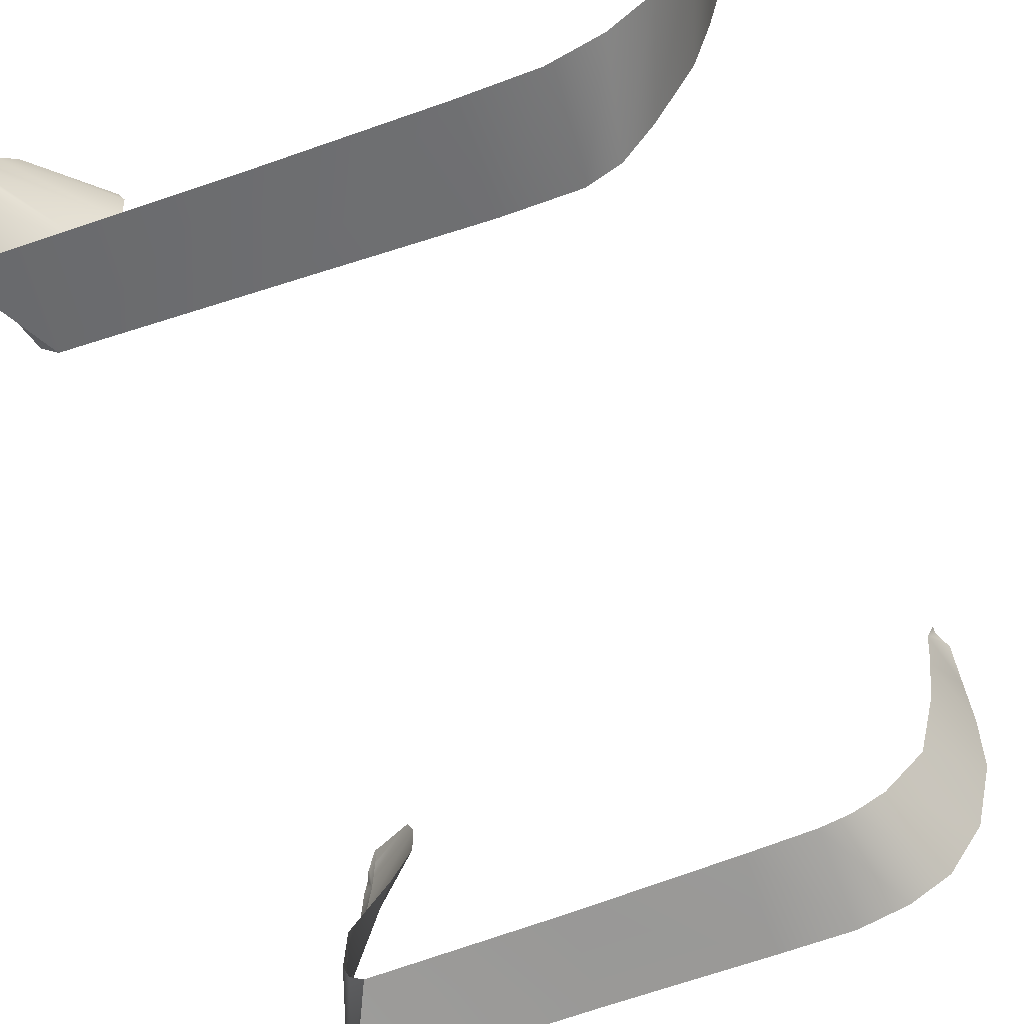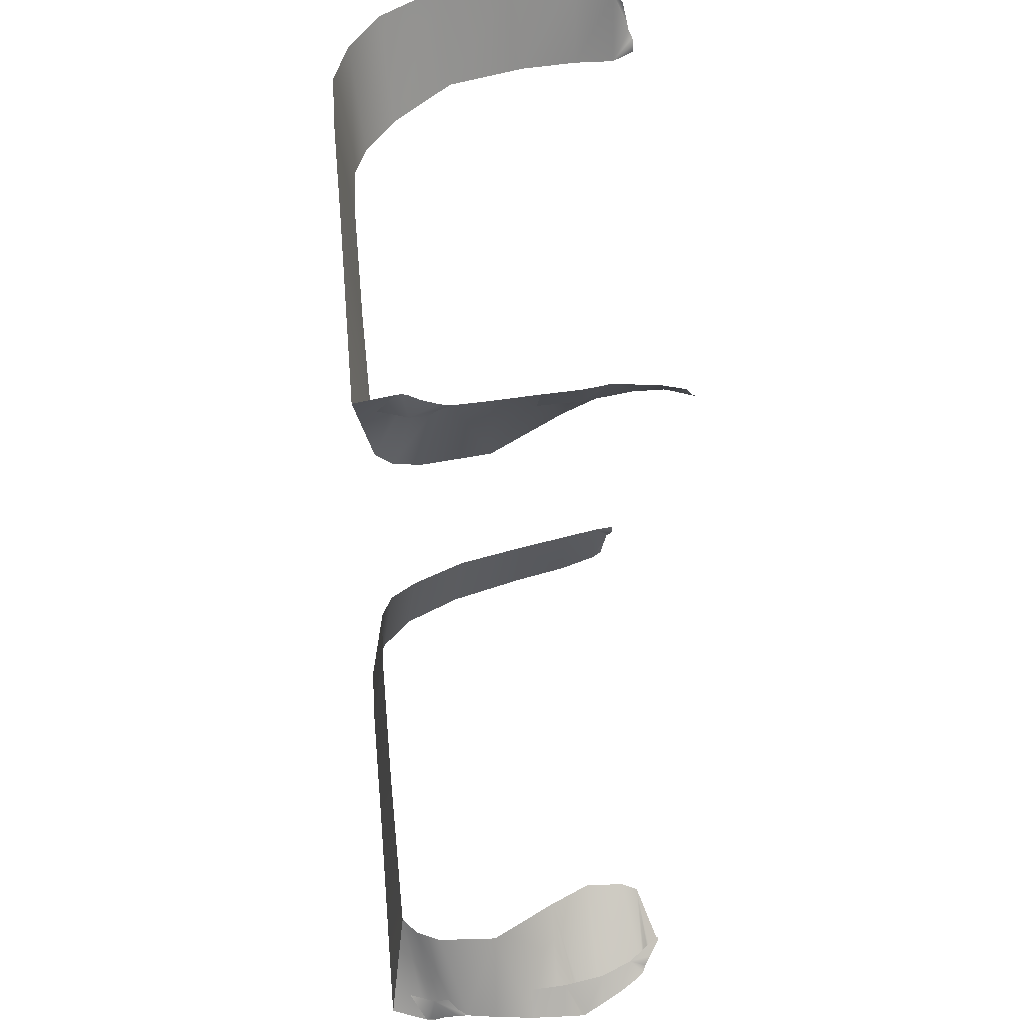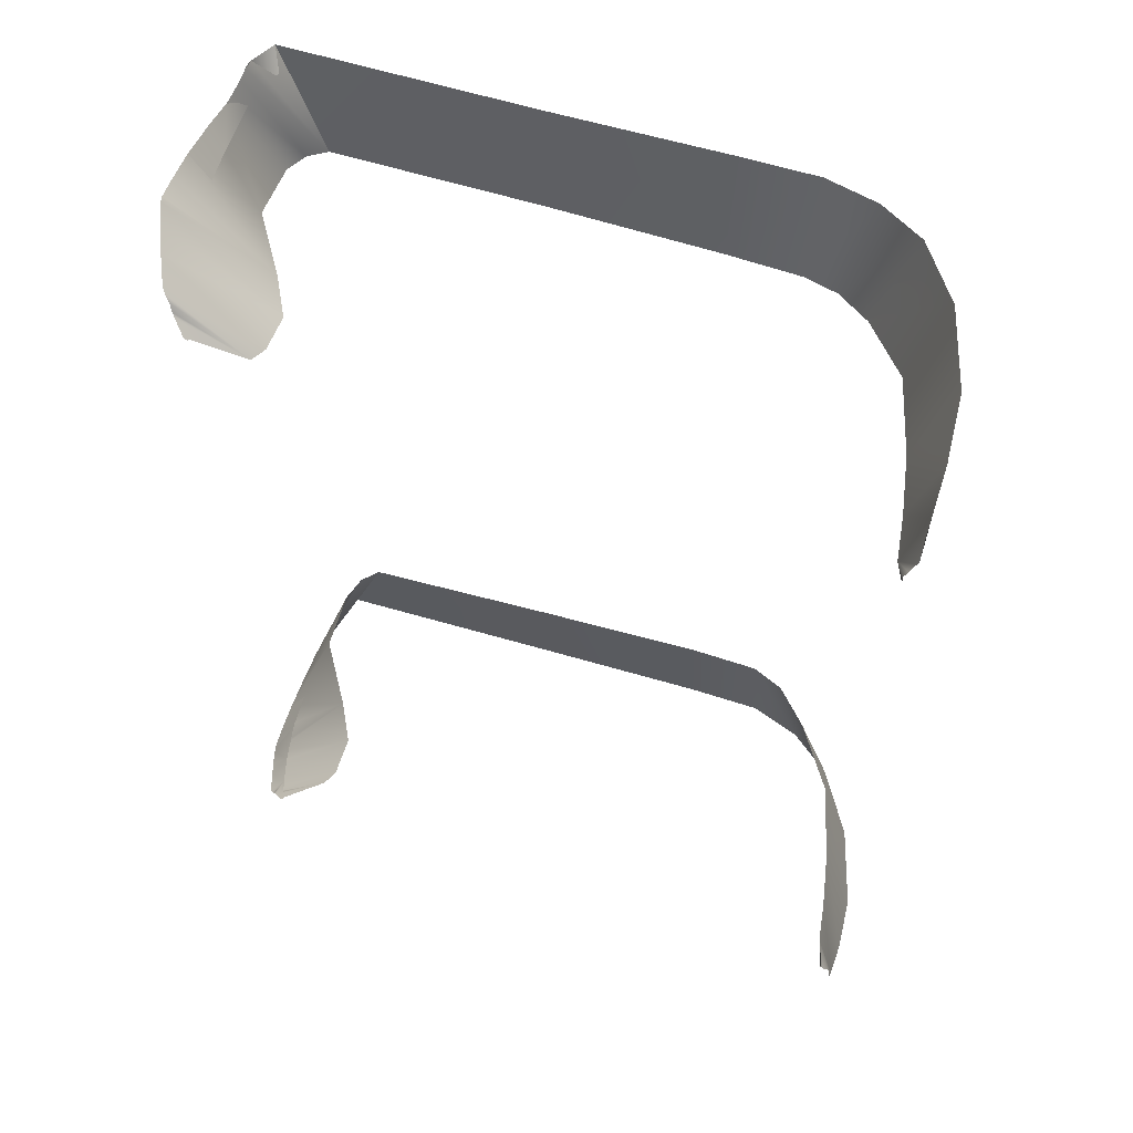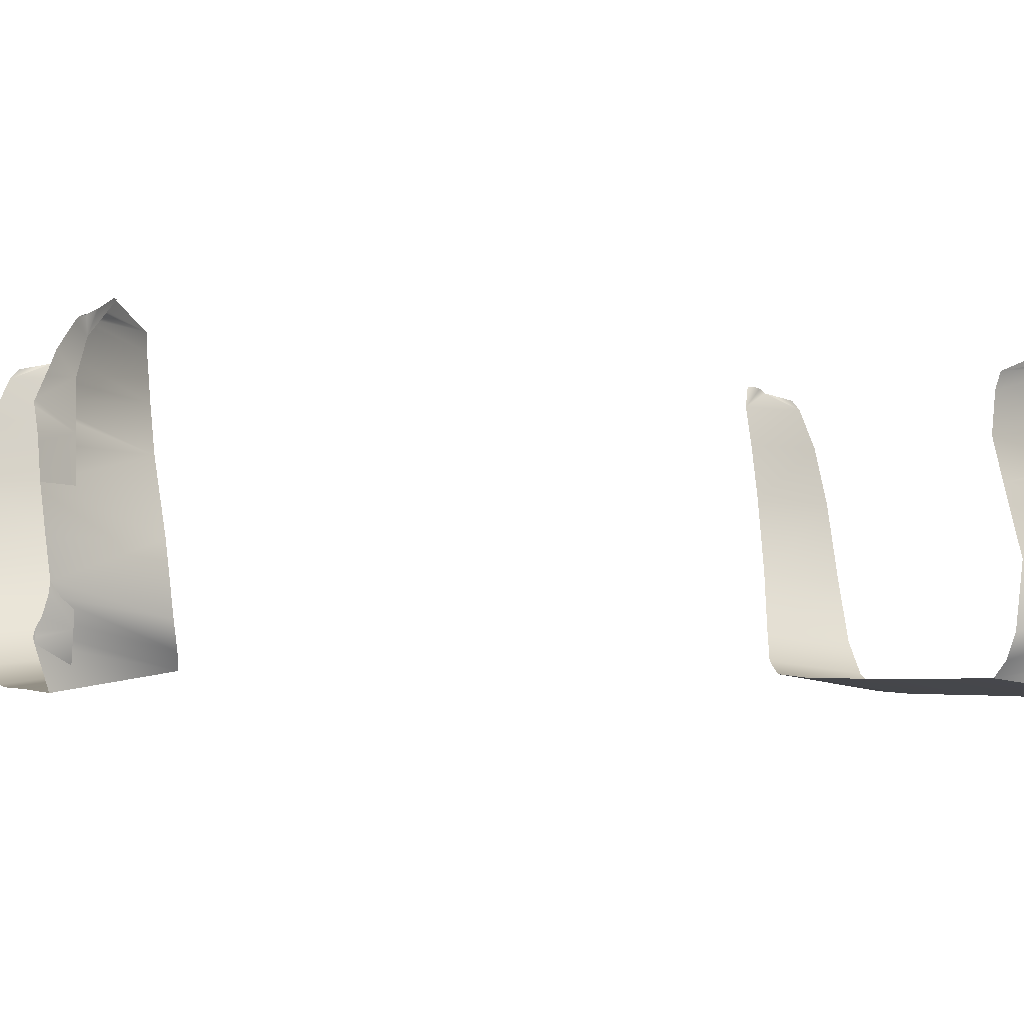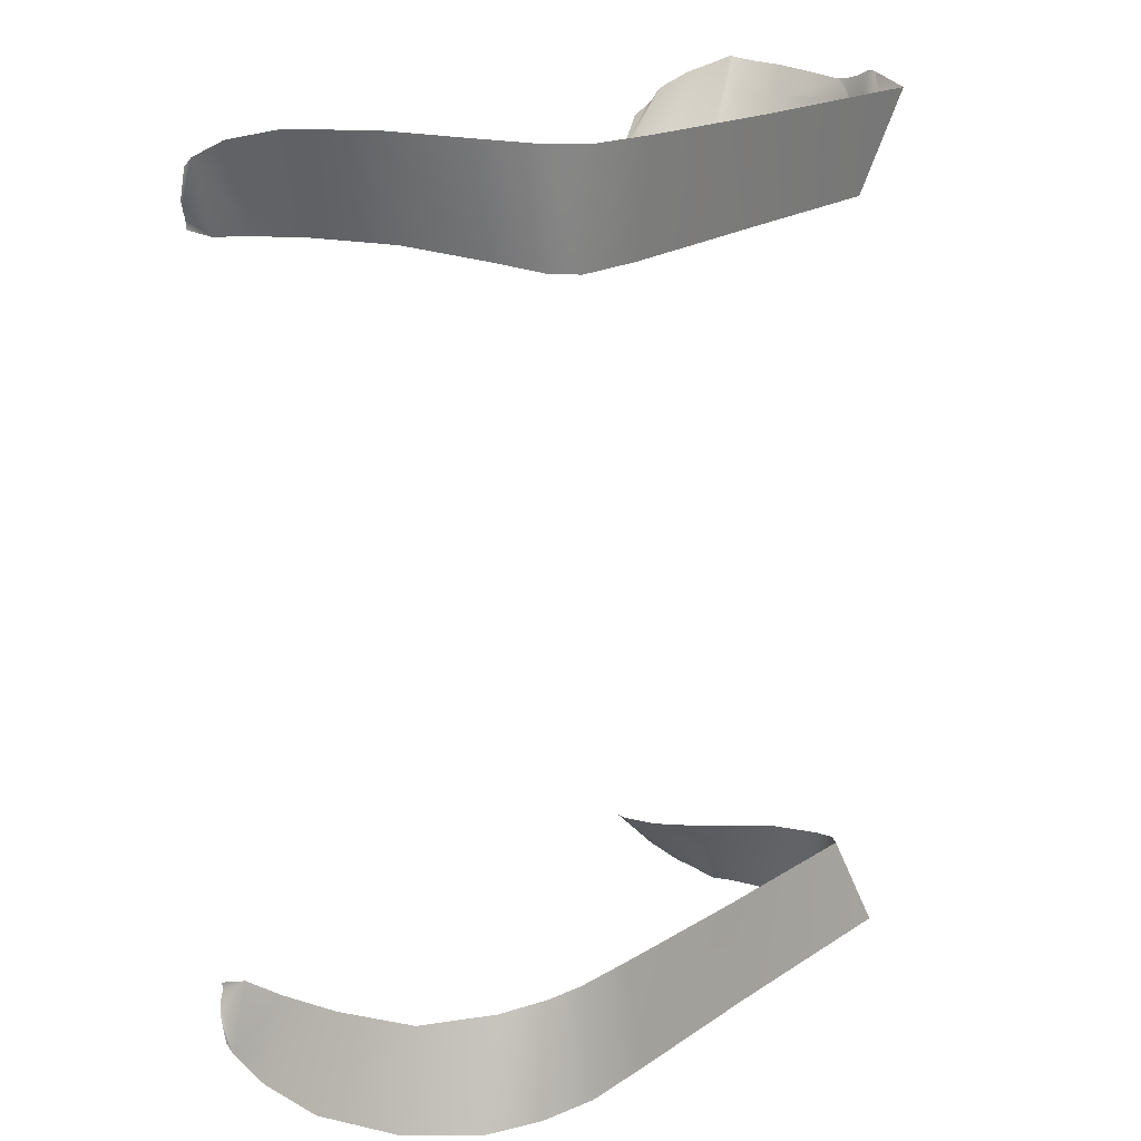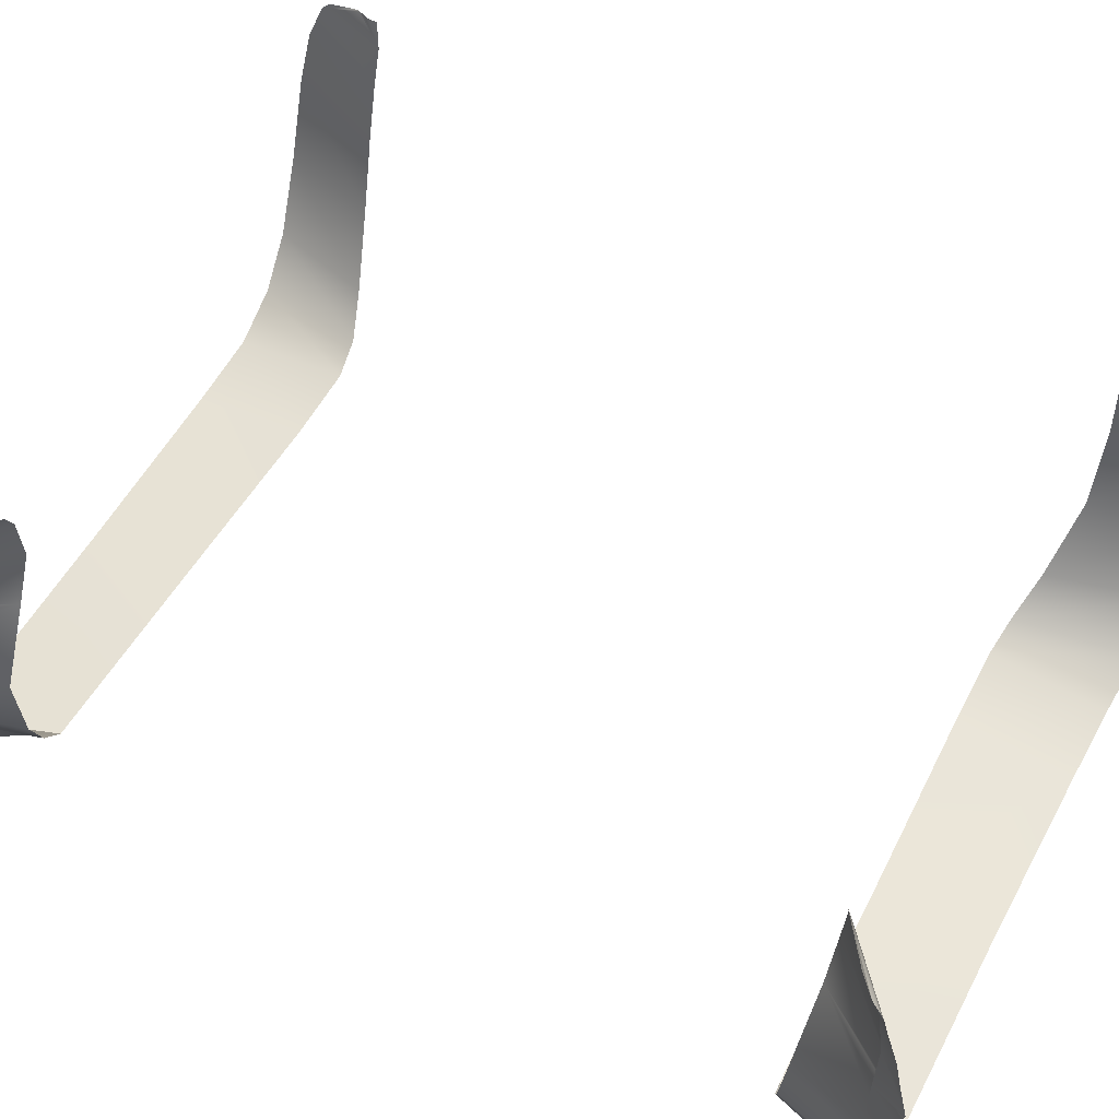
<metadata>
{"format":"obj","ext":"obj","renderer":"f3d","projection":"perspective","resolution":1024,"background":"white","views":[{"elev":-60.9,"azim":-160.5,"up":"+Y"},{"elev":43.8,"azim":82.6,"up":"+Z"},{"elev":56.1,"azim":-164.1,"up":"+Z"},{"elev":-5.4,"azim":73.9,"up":"+Y"},{"elev":17.4,"azim":-54.6,"up":"+Z"},{"elev":54.0,"azim":118.4,"up":"+Y"}]}
</metadata>
<code>
o CORVETTEZ06_BOX_CUT.004
v 0.4993 0.3827 -0.8927
v 0.4663 0.3107 -0.8383
v 0.4617 0.459 -0.8383
v 0.5011 0.4401 -0.8966
v 0.4724 0.1532 -0.8945
v 0.4572 0.0824 -0.8704
v 0.441 0.1163 -0.838
v 0.466 0.173 -0.8383
v 0.4785 0.1917 -0.885
v 0.4755 0.1727 -0.8942
v 0.4306 0.6064 -0.8213
v 0.4425 0.6384 -0.824
v 0.4443 0.6375 -0.8274
v 0.4501 0.633 -0.8356
v 0.4566 0.625 -0.8423
v 0.4733 0.5792 -0.8701
v 0.4483 0.5432 -0.8383
v 0.4831 0.5502 -0.8814
v 0.4874 0.5374 -0.8869
v 0.5008 0.4913 -0.9024
v 0.5014 0.4511 -0.8975
v 0.4837 0.2213 -0.8768
v 0.4984 0.5023 -0.9018
v 0.5002 0.4956 -0.9043
v 0.4932 0.3037 -0.8829
v 0.474 0.1621 -0.8966
v 0.4865 0.242 -0.8747
v 0.405 0.6693 -0.7749
v 0.4129 0.669 -0.7813
v 0.4306 0.6519 -0.8026
v 0.4334 0.6491 -0.806
v 0.4367 0.6461 -0.8103
v 0.4993 0.3827 0.8927
v 0.5011 0.4401 0.8966
v 0.4617 0.459 0.8383
v 0.4663 0.3107 0.8383
v 0.4724 0.1532 0.8945
v 0.466 0.173 0.8383
v 0.441 0.1163 0.838
v 0.4572 0.0824 0.8704
v 0.4755 0.1727 0.8942
v 0.4785 0.1917 0.885
v 0.4306 0.6064 0.8213
v 0.4733 0.5792 0.8701
v 0.4566 0.625 0.8423
v 0.4501 0.633 0.8356
v 0.4443 0.6375 0.8274
v 0.4425 0.6384 0.824
v 0.4483 0.5432 0.8383
v 0.4831 0.5502 0.8814
v 0.4874 0.5374 0.8869
v 0.5014 0.4511 0.8975
v 0.5008 0.4913 0.9024
v 0.4837 0.2213 0.8768
v 0.4984 0.5023 0.9018
v 0.5002 0.4956 0.9043
v 0.4932 0.3037 0.8829
v 0.474 0.1621 0.8966
v 0.4865 0.242 0.8747
v 0.4367 0.6461 0.8103
v 0.4334 0.6491 0.806
v 0.4306 0.6519 0.8026
v 0.4129 0.669 0.7813
v 0.405 0.6693 0.7749
v 0.5002 0.4956 -0.9043
v 0.4984 0.5023 -0.9018
v 0.34 0.445 -0.7071
v 0.5008 0.4913 -0.9024
v 0.5014 0.4511 -0.8975
v 0.4175 0.3116 -0.6998
v 0.4993 0.3827 -0.8927
v 0.5011 0.4401 -0.8966
v 0.4932 0.3037 -0.8829
v 0.4755 0.1727 -0.8942
v 0.3967 0.1462 -0.6772
v 0.3638 0.1187 -0.6711
v 0.4724 0.1532 -0.8945
v 0.474 0.1621 -0.8966
v 0.3165 0.6363 -0.7181
v 0.4306 0.6519 -0.8026
v 0.4129 0.669 -0.7813
v 0.4367 0.6461 -0.8103
v 0.4334 0.6491 -0.806
v 0.4572 0.0824 -0.8704
v 0.4425 0.6384 -0.824
v 0.3012 0.6067 -0.715
v 0.2991 0.5292 -0.7086
v 0.4733 0.5792 -0.8701
v 0.4566 0.625 -0.8423
v 0.4874 0.5374 -0.8869
v 0.4831 0.5502 -0.8814
v -0.7169 0.3665 -0.701
v -0.7544 0.521 -0.7031
v -0.8182 0.521 -0.8856
v -0.7758 0.3558 -0.8911
v -0.7544 0.521 -0.7031
v -0.7724 0.6357 -0.6973
v -0.8225 0.6409 -0.8603
v -0.8185 0.7205 -0.8255
v -0.7724 0.6357 -0.6973
v -0.7813 0.7178 -0.6891
v -0.8124 0.7532 -0.7437
v -0.8155 0.7529 -0.7501
v -0.8164 0.7401 -0.8081
v -0.6369 0.2432 -0.6748
v -0.7169 0.3665 -0.701
v -0.7025 0.2261 -0.8808
v -0.5087 0.1511 -0.6449
v -0.5731 0.1788 -0.6534
v -0.6177 0.1575 -0.8686
v -0.5158 0.1193 -0.8615
v -0.5731 0.1788 -0.6534
v -0.6369 0.2432 -0.6748
v -0.8026 0.7611 -0.7294
v -0.7962 0.763 -0.6992
v -0.7956 0.763 -0.7163
v -0.3662 0.1108 -0.8606
v -0.3662 0.1398 -0.647
v -0.03113 0.1001 -0.8621
v -0.03052 0.1282 -0.6592
v 0.4572 0.0824 -0.8704
v 0.3638 0.1187 -0.6711
v 0.4865 0.242 -0.8747
v 0.4157 0.1932 -0.6864
v 0.4837 0.2213 -0.8768
v 0.4785 0.1917 -0.885
v 0.4501 0.633 -0.8356
v 0.4443 0.6375 -0.8274
v 0.5002 0.4956 0.9043
v 0.34 0.445 0.7071
v 0.4984 0.5023 0.9018
v 0.5008 0.4913 0.9024
v 0.5014 0.4511 0.8975
v 0.5011 0.4401 0.8966
v 0.4993 0.3827 0.8927
v 0.4175 0.3116 0.6998
v 0.4932 0.3037 0.8829
v 0.4755 0.1727 0.8942
v 0.474 0.1621 0.8966
v 0.4724 0.1532 0.8945
v 0.3638 0.1187 0.6711
v 0.3967 0.1462 0.6772
v 0.3165 0.6363 0.7181
v 0.4129 0.669 0.7813
v 0.4306 0.6519 0.8026
v 0.4367 0.6461 0.8103
v 0.4334 0.6491 0.806
v 0.4572 0.0824 0.8704
v 0.4425 0.6384 0.824
v 0.3012 0.6067 0.715
v 0.4566 0.625 0.8423
v 0.4733 0.5792 0.8701
v 0.2991 0.5292 0.7086
v 0.4874 0.5374 0.8869
v 0.4831 0.5502 0.8814
v -0.7169 0.3665 0.7016
v -0.7758 0.3558 0.8918
v -0.8182 0.521 0.8863
v -0.7544 0.521 0.7038
v -0.7544 0.521 0.7038
v -0.8225 0.6409 0.8609
v -0.7724 0.6357 0.698
v -0.8185 0.7205 0.8261
v -0.7813 0.7178 0.6897
v -0.7724 0.6357 0.698
v -0.8164 0.7401 0.8087
v -0.8155 0.7529 0.7508
v -0.8124 0.7532 0.7443
v -0.6369 0.2432 0.6754
v -0.7025 0.2261 0.8814
v -0.7169 0.3665 0.7016
v -0.5087 0.1511 0.6455
v -0.5158 0.1193 0.8621
v -0.6177 0.1575 0.8692
v -0.5731 0.1788 0.654
v -0.5731 0.1788 0.654
v -0.6369 0.2432 0.6754
v -0.8026 0.7611 0.73
v -0.7956 0.763 0.7169
v -0.7962 0.763 0.6998
v -0.3662 0.1398 0.6476
v -0.3662 0.1108 0.8612
v -0.03052 0.1282 0.6598
v -0.03113 0.1001 0.8628
v 0.3638 0.1187 0.6711
v 0.4572 0.0824 0.8704
v 0.4865 0.242 0.8747
v 0.4157 0.1932 0.6864
v 0.4837 0.2213 0.8768
v 0.4785 0.1917 0.885
v 0.4501 0.633 0.8356
v 0.4443 0.6375 0.8274
f 1 2 3
f 3 4 1
f 5 6 7
f 7 8 5
f 8 9 10
f 11 12 13
f 11 13 14
f 11 14 15
f 11 15 16
f 17 11 16
f 16 18 17
f 17 18 19
f 3 20 21
f 3 21 4
f 8 22 9
f 17 19 23
f 3 17 23
f 23 24 3
f 3 24 20
f 2 1 25
f 8 10 26
f 8 26 5
f 27 8 2
f 2 25 27
f 8 27 22
f 11 28 29
f 11 29 30
f 11 30 31
f 11 31 32
f 11 32 12
f 33 34 35
f 35 36 33
f 37 38 39
f 39 40 37
f 38 41 42
f 43 44 45
f 43 45 46
f 43 46 47
f 43 47 48
f 49 50 44
f 44 43 49
f 49 51 50
f 35 52 53
f 35 34 52
f 38 42 54
f 49 55 51
f 35 56 55
f 55 49 35
f 35 53 56
f 36 57 33
f 38 58 41
f 38 37 58
f 59 57 36
f 36 38 59
f 38 54 59
f 43 48 60
f 43 60 61
f 43 61 62
f 43 62 63
f 43 63 64
f 65 66 67
f 68 65 67
f 67 69 68
f 67 70 71
f 71 72 67
f 70 73 71
f 74 75 76
f 74 76 77
f 74 77 78
f 79 80 81
f 82 83 79
f 76 84 77
f 83 80 79
f 67 72 69
f 82 79 85
f 86 87 88
f 88 89 86
f 90 91 87
f 87 91 88
f 87 67 66
f 66 90 87
f 92 93 94
f 94 95 92
f 96 97 98
f 98 94 96
f 99 98 100
f 100 101 99
f 99 101 102
f 99 102 103
f 99 103 104
f 105 106 95
f 95 107 105
f 108 109 110
f 110 111 108
f 112 113 107
f 107 110 112
f 114 102 101
f 101 115 116
f 116 114 101
f 111 117 118
f 118 108 111
f 117 119 120
f 120 118 117
f 119 121 122
f 122 120 119
f 123 73 70
f 70 124 123
f 125 123 124
f 74 126 75
f 75 126 125
f 125 124 75
f 89 127 86
f 127 128 85
f 127 85 79
f 127 79 86
f 129 130 131
f 132 130 129
f 130 132 133
f 130 134 135
f 135 136 130
f 136 135 137
f 138 139 140
f 138 140 141
f 138 141 142
f 143 144 145
f 146 143 147
f 141 140 148
f 147 143 145
f 130 133 134
f 146 149 143
f 150 151 152
f 152 153 150
f 154 153 155
f 153 152 155
f 153 154 131
f 131 130 153
f 156 157 158
f 158 159 156
f 160 158 161
f 161 162 160
f 163 164 165
f 165 161 163
f 163 166 167
f 163 167 168
f 163 168 164
f 169 170 157
f 157 171 169
f 172 173 174
f 174 175 172
f 176 174 170
f 170 177 176
f 178 164 168
f 164 178 179
f 179 180 164
f 173 172 181
f 181 182 173
f 182 181 183
f 183 184 182
f 184 183 185
f 185 186 184
f 187 188 136
f 136 137 187
f 189 188 187
f 138 142 190
f 142 188 189
f 189 190 142
f 151 150 191
f 191 150 143
f 191 143 149
f 191 149 192

</code>
